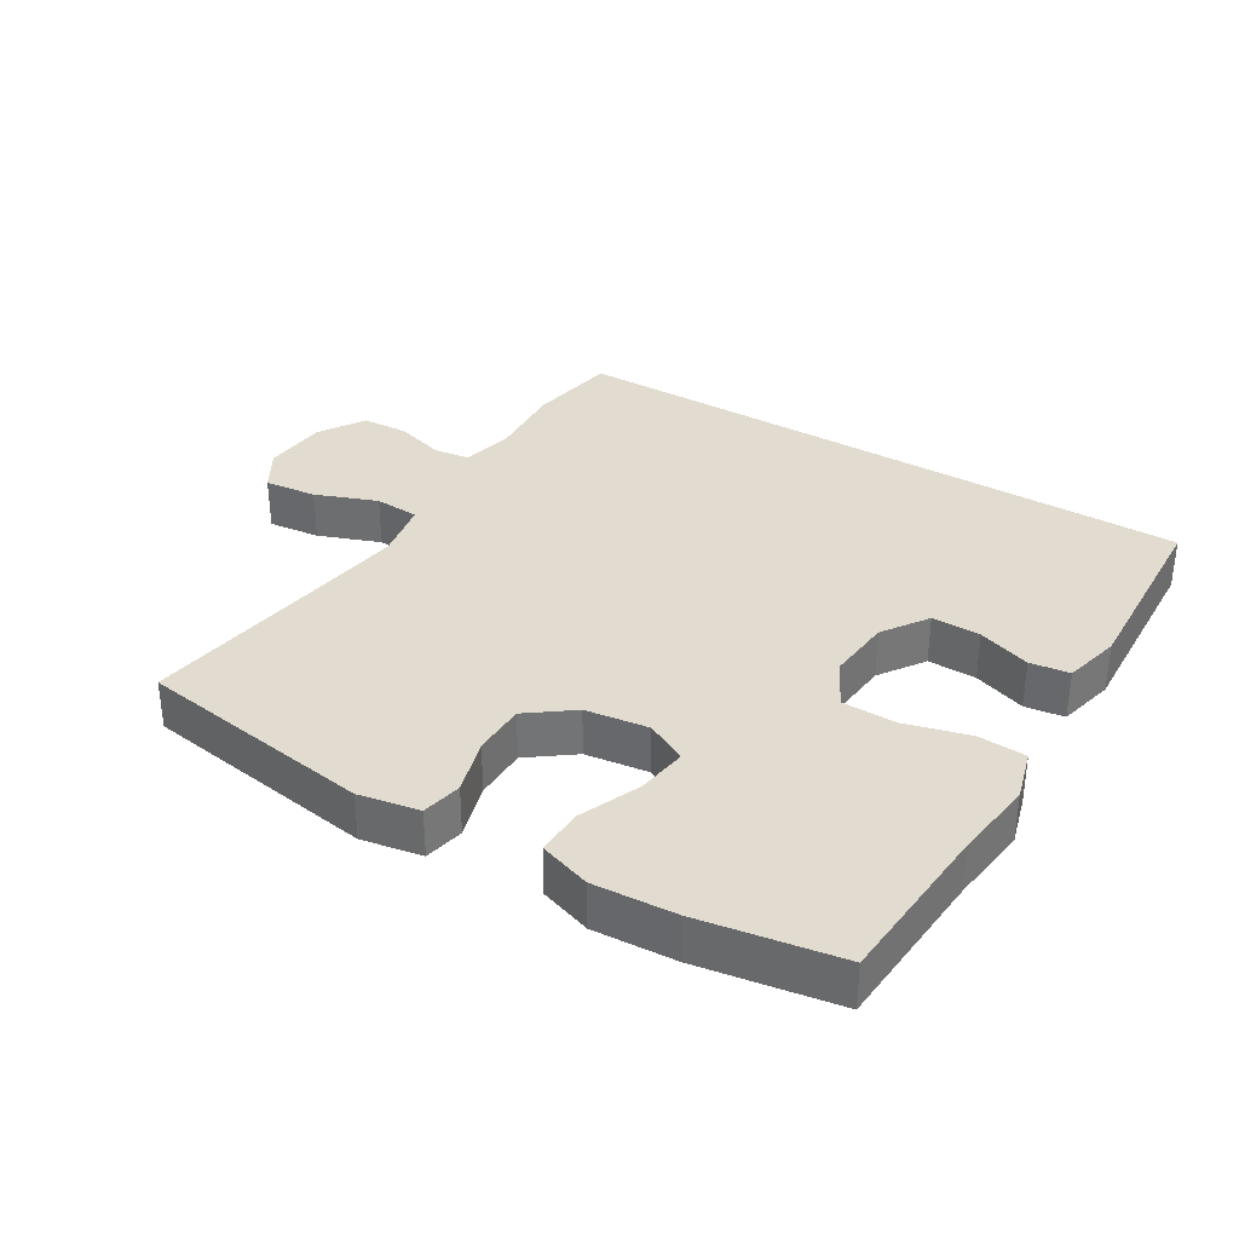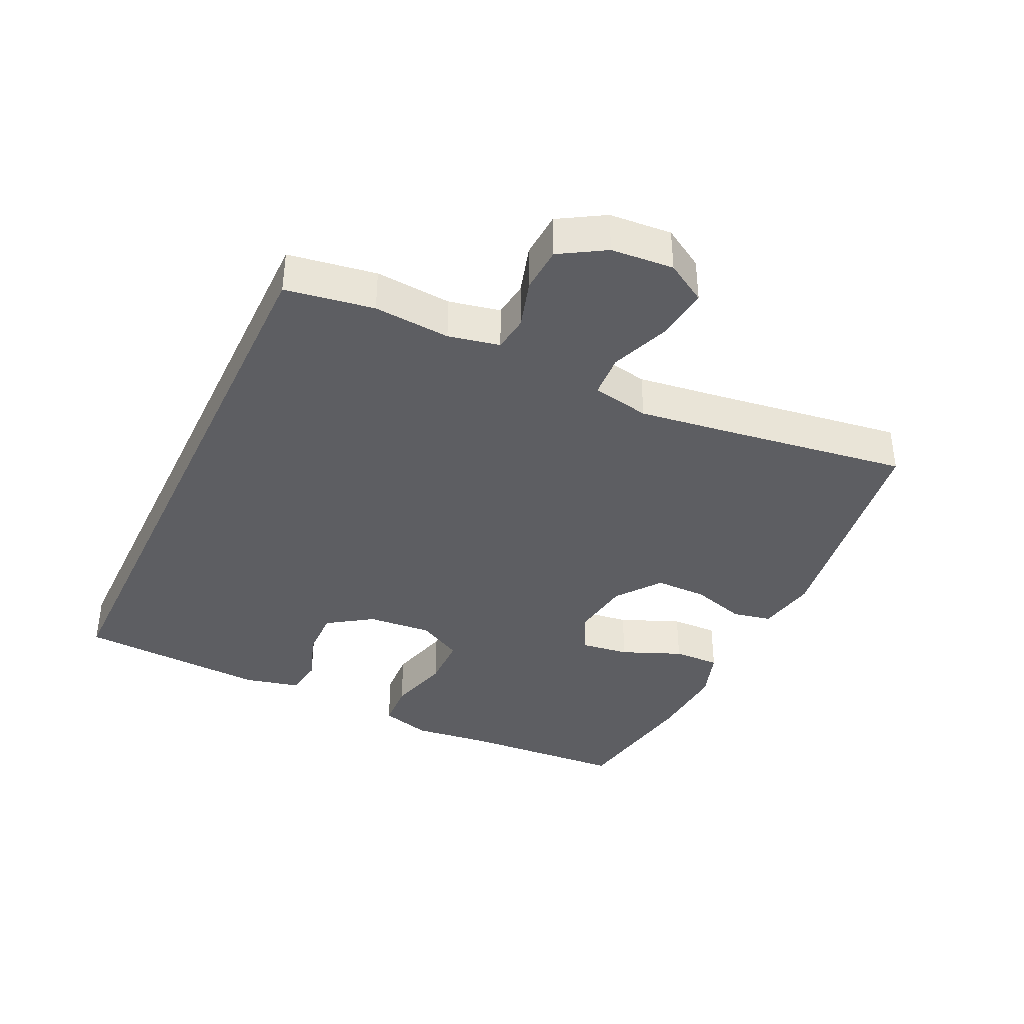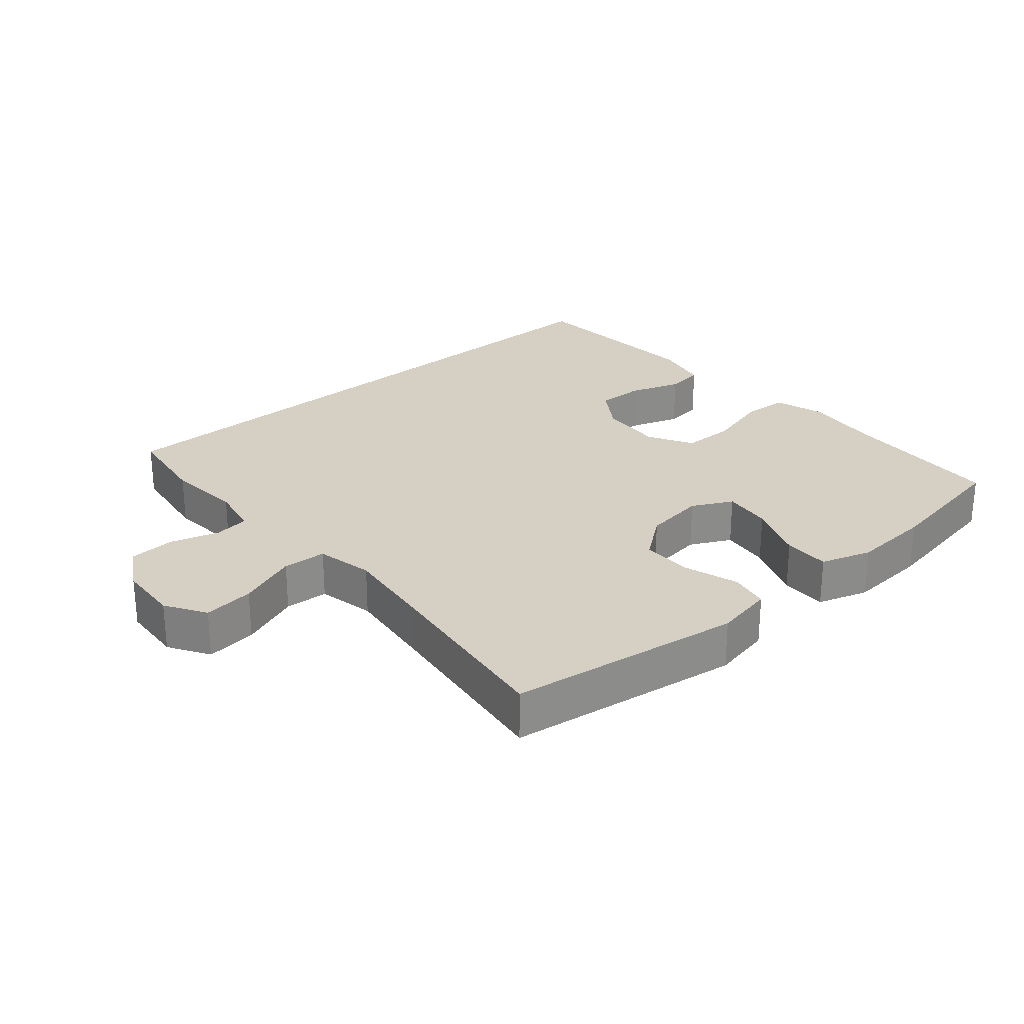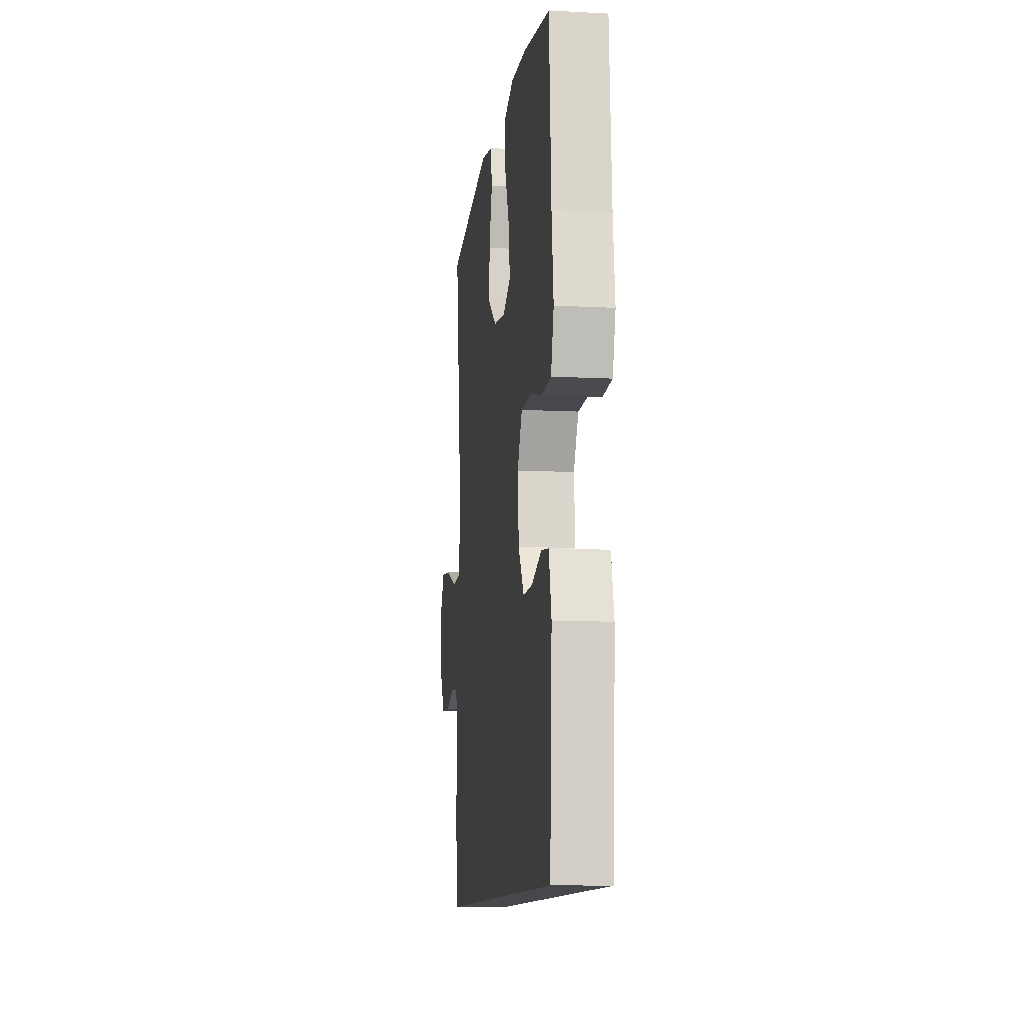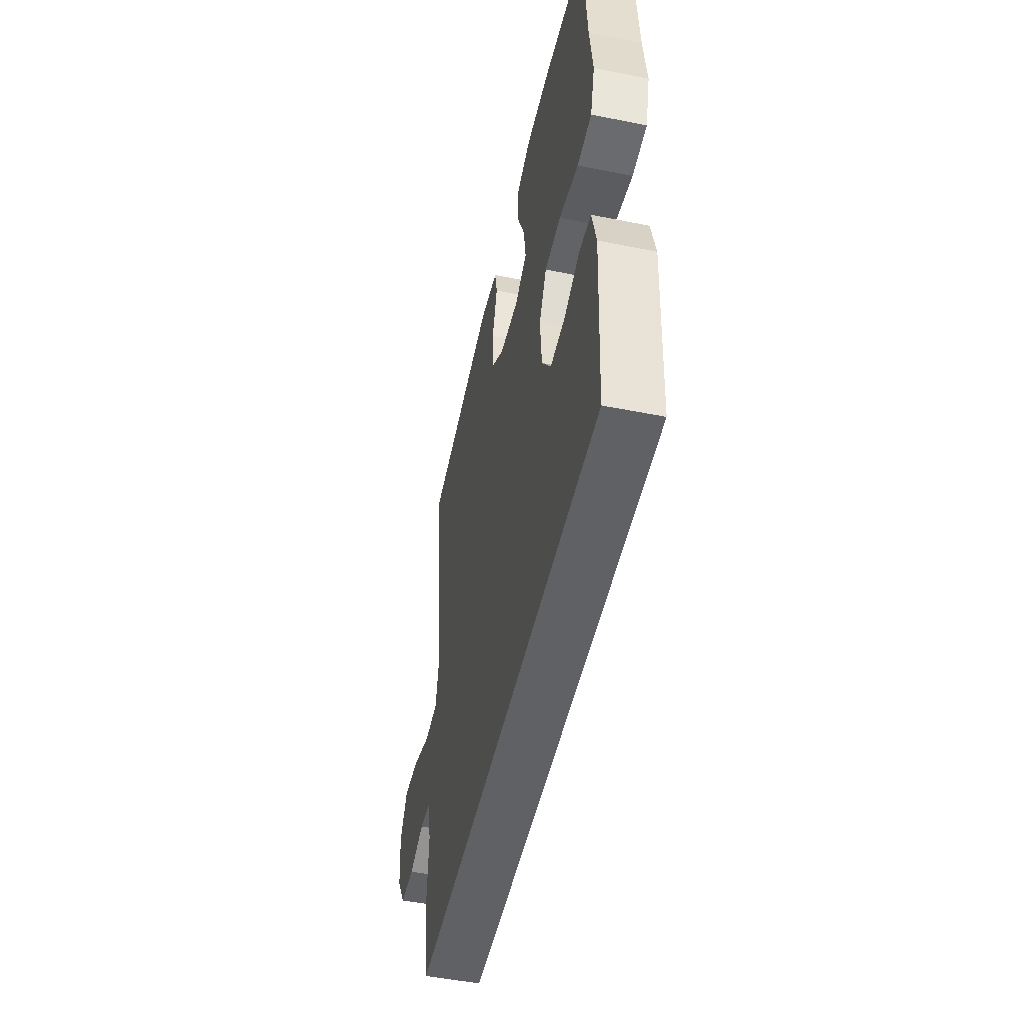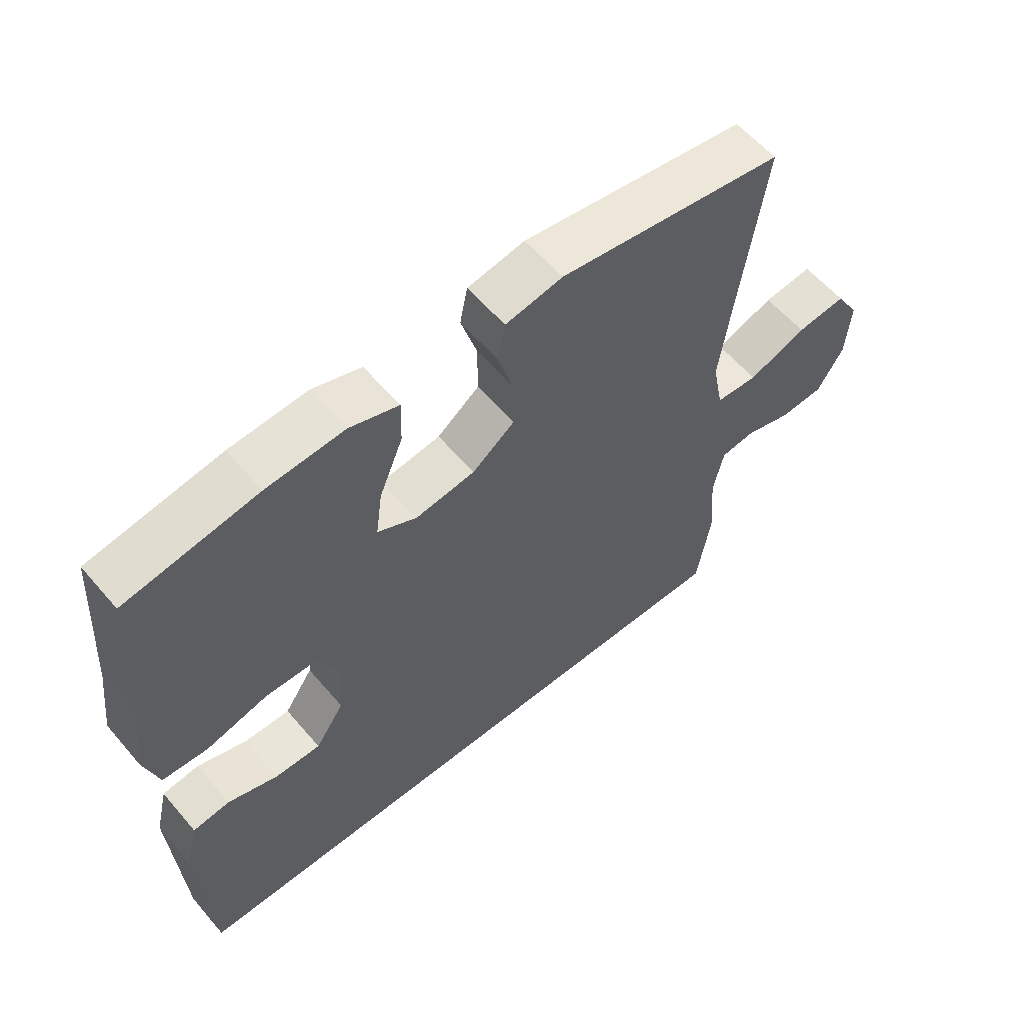
<metadata>
{"format":"obj","ext":"obj","renderer":"f3d","projection":"perspective","resolution":1024,"background":"white","views":[{"elev":34.2,"azim":31.6,"up":"+Y"},{"elev":-38.3,"azim":-115.3,"up":"+Y"},{"elev":26.4,"azim":-41.1,"up":"+Y"},{"elev":-11.1,"azim":82.6,"up":"+Z"},{"elev":-50.1,"azim":77.6,"up":"+Z"},{"elev":58.7,"azim":139.9,"up":"+Z"}]}
</metadata>
<code>
v 0.5 0.07 0.5
v 0.516 0.07 0.253
v 0.53 0.07 0.137
v 0.508 0.07 0.061
v 0.437 0.07 0.057
v 0.342 0.07 0.083
v 0.262 0.07 0.082
v 0.225 0.07 0.014
v 0.233 0.07 -0.083
v 0.278 0.07 -0.15
v 0.35 0.07 -0.149
v 0.428 0.07 -0.122
v 0.486 0.07 -0.13
v 0.506 0.07 -0.214
v 0.49 0.07 -0.5
v -0.458 0.07 -0.5
v -0.479 0.07 -0.367
v -0.47 0.07 -0.252
v -0.486 0.07 -0.175
v -0.54 0.07 -0.168
v -0.613 0.07 -0.19
v -0.682 0.07 -0.186
v -0.723 0.07 -0.118
v -0.73 0.07 -0.024
v -0.693 0.07 0.037
v -0.616 0.07 0.028
v -0.525 0.07 -0.007
v -0.459 0.07 -0.003
v -0.442 0.07 0.084
v -0.46 0.07 0.218
v -0.5 0.07 0.5
v -0.149 0.07 0.552
v -0.06 0.07 0.535
v -0.048 0.07 0.476
v -0.073 0.07 0.394
v -0.073 0.07 0.316
v -0.007 0.07 0.266
v 0.086 0.07 0.253
v 0.147 0.07 0.284
v 0.137 0.07 0.358
v 0.1 0.07 0.448
v 0.098 0.07 0.518
v 0.174 0.07 0.543
v 0.295 0.07 0.535
v 0.5 0 0.5
v 0.516 0 0.253
v 0.53 0 0.137
v 0.508 0 0.061
v 0.437 0 0.057
v 0.342 0 0.083
v 0.262 0 0.082
v 0.225 0 0.014
v 0.233 0 -0.083
v 0.278 0 -0.15
v 0.35 0 -0.149
v 0.428 0 -0.122
v 0.486 0 -0.13
v 0.506 0 -0.214
v 0.49 0 -0.5
v -0.458 0 -0.5
v -0.479 0 -0.367
v -0.47 0 -0.252
v -0.486 0 -0.175
v -0.54 0 -0.168
v -0.613 0 -0.19
v -0.682 0 -0.186
v -0.723 0 -0.118
v -0.73 0 -0.024
v -0.693 0 0.037
v -0.616 0 0.028
v -0.525 0 -0.007
v -0.459 0 -0.003
v -0.442 0 0.084
v -0.46 0 0.218
v -0.5 0 0.5
v -0.149 0 0.552
v -0.06 0 0.535
v -0.048 0 0.476
v -0.073 0 0.394
v -0.073 0 0.316
v -0.007 0 0.266
v 0.086 0 0.253
v 0.147 0 0.284
v 0.137 0 0.358
v 0.1 0 0.448
v 0.098 0 0.518
v 0.174 0 0.543
v 0.295 0 0.535
f 43 44 1 2
f 40 41 42 43
f 39 40 43 2
f 38 39 2 3
f 37 38 3 4
f 32 33 34 35
f 30 31 32 35
f 29 30 35 36
f 28 29 36 37
f 24 25 26 27
f 24 27 28
f 23 24 28
f 20 21 22 23
f 19 20 23 28
f 18 19 28 37
f 11 12 13 14
f 10 11 14 15
f 9 10 15 16
f 37 4 5 6
f 37 6 7
f 18 37 7 8
f 16 17 18
f 8 9 16 18
f 46 45 88 87
f 87 86 85 84
f 46 87 84 83
f 47 46 83 82
f 48 47 82 81
f 79 78 77 76
f 79 76 75 74
f 80 79 74 73
f 81 80 73 72
f 71 70 69 68
f 72 71 68
f 72 68 67
f 67 66 65 64
f 72 67 64 63
f 81 72 63 62
f 58 57 56 55
f 59 58 55 54
f 60 59 54 53
f 50 49 48 81
f 51 50 81
f 52 51 81 62
f 62 61 60
f 62 60 53 52
f 1 45 46 2
f 2 46 47 3
f 3 47 48 4
f 4 48 49 5
f 5 49 50 6
f 6 50 51 7
f 7 51 52 8
f 8 52 53 9
f 9 53 54 10
f 10 54 55 11
f 11 55 56 12
f 12 56 57 13
f 13 57 58 14
f 14 58 59 15
f 15 59 60 16
f 16 60 61 17
f 17 61 62 18
f 18 62 63 19
f 19 63 64 20
f 20 64 65 21
f 21 65 66 22
f 22 66 67 23
f 23 67 68 24
f 24 68 69 25
f 25 69 70 26
f 26 70 71 27
f 27 71 72 28
f 28 72 73 29
f 29 73 74 30
f 30 74 75 31
f 31 75 76 32
f 32 76 77 33
f 33 77 78 34
f 34 78 79 35
f 35 79 80 36
f 36 80 81 37
f 37 81 82 38
f 38 82 83 39
f 39 83 84 40
f 40 84 85 41
f 41 85 86 42
f 42 86 87 43
f 43 87 88 44
f 44 88 45 1

</code>
